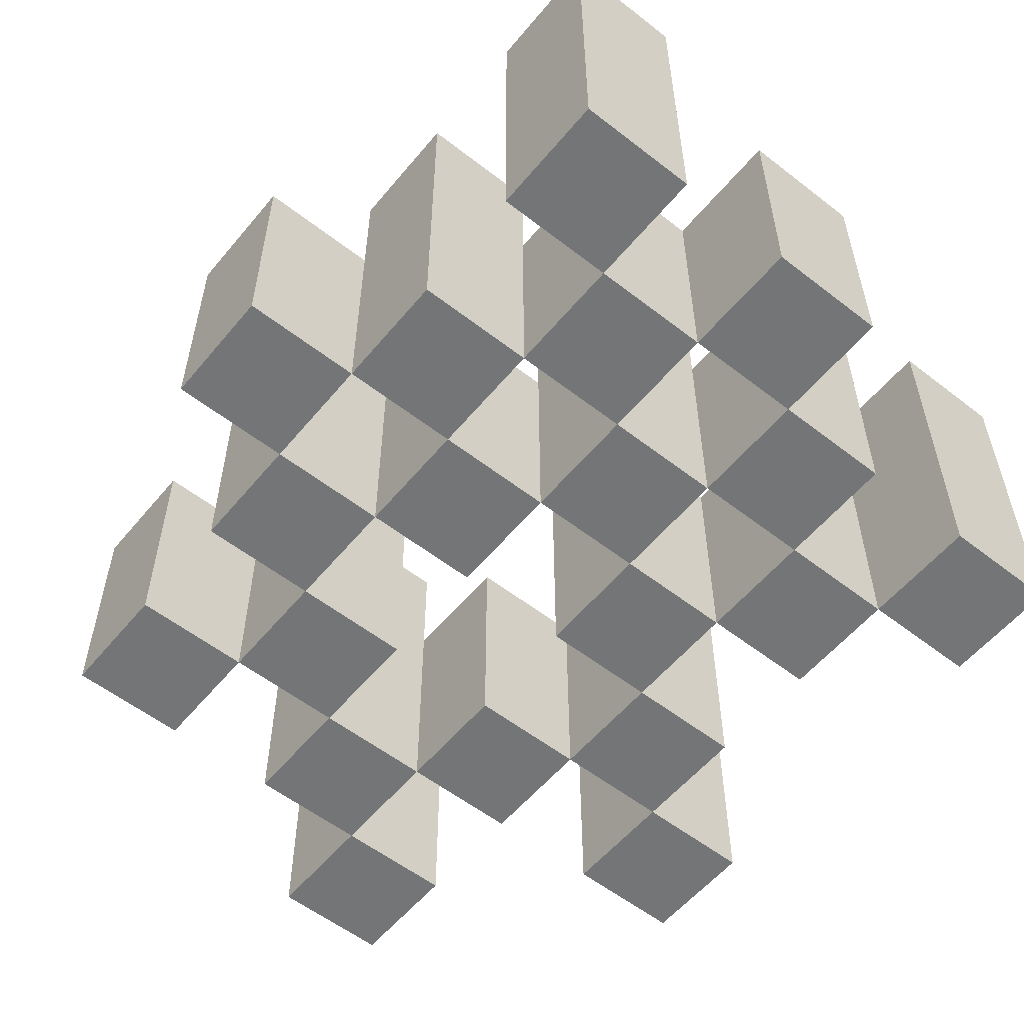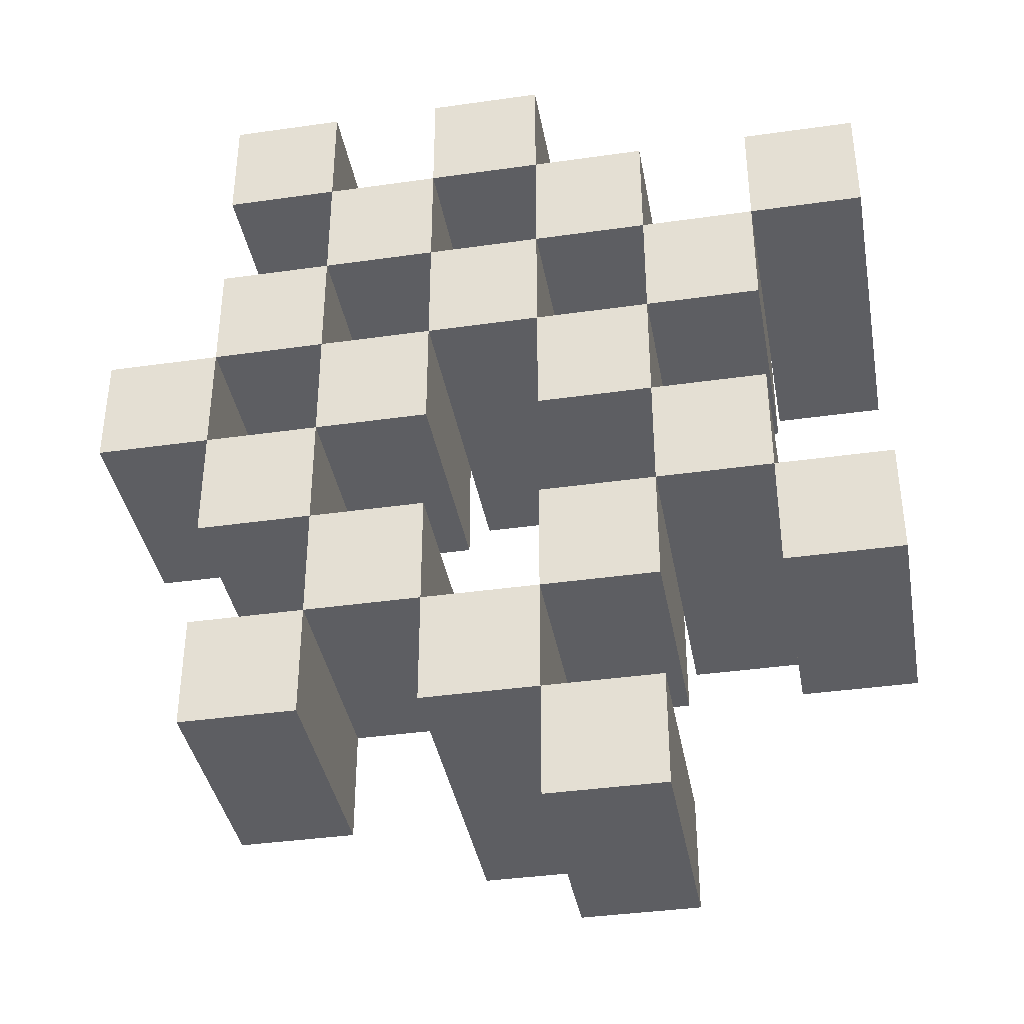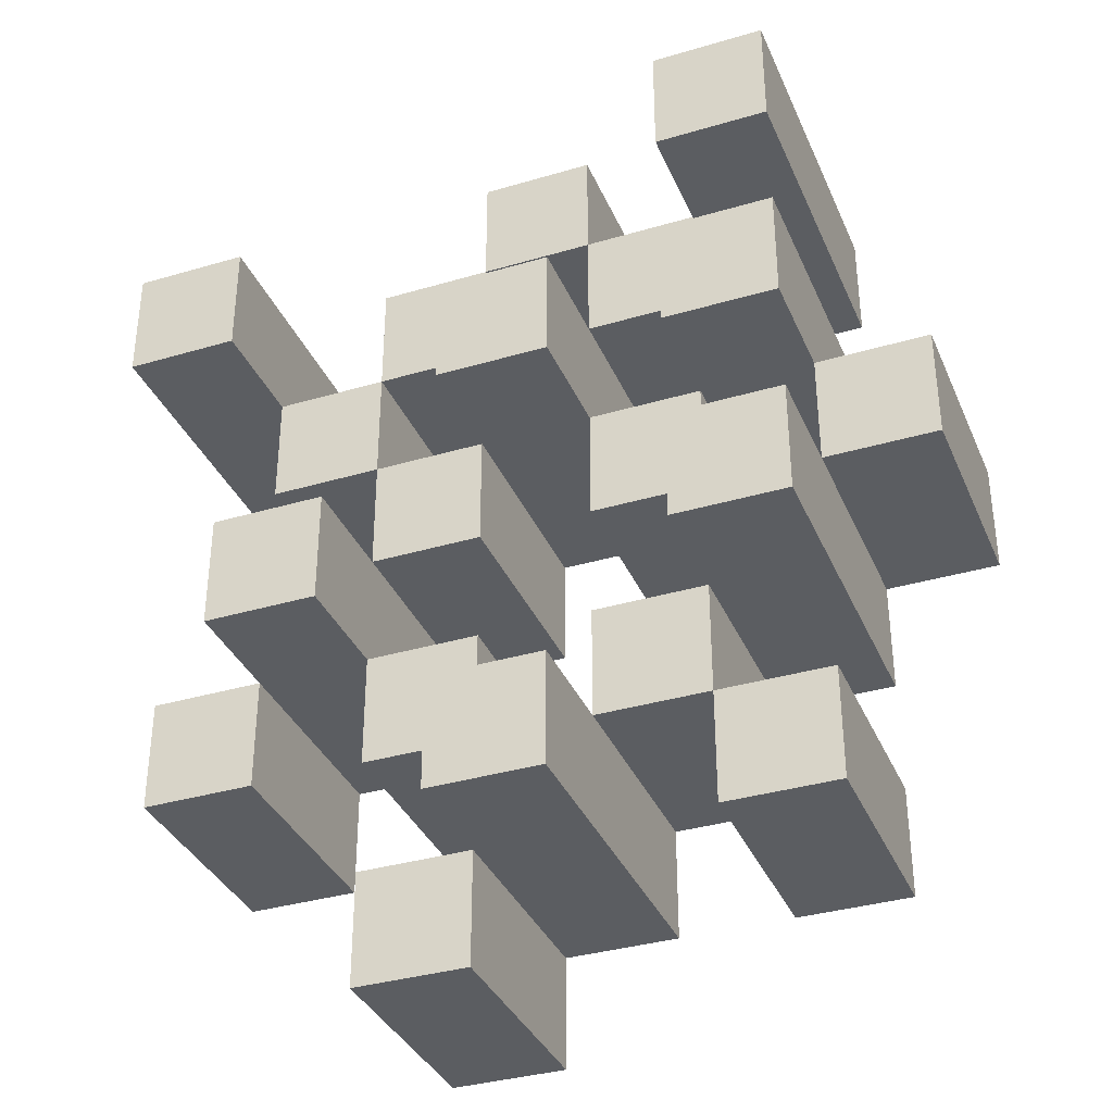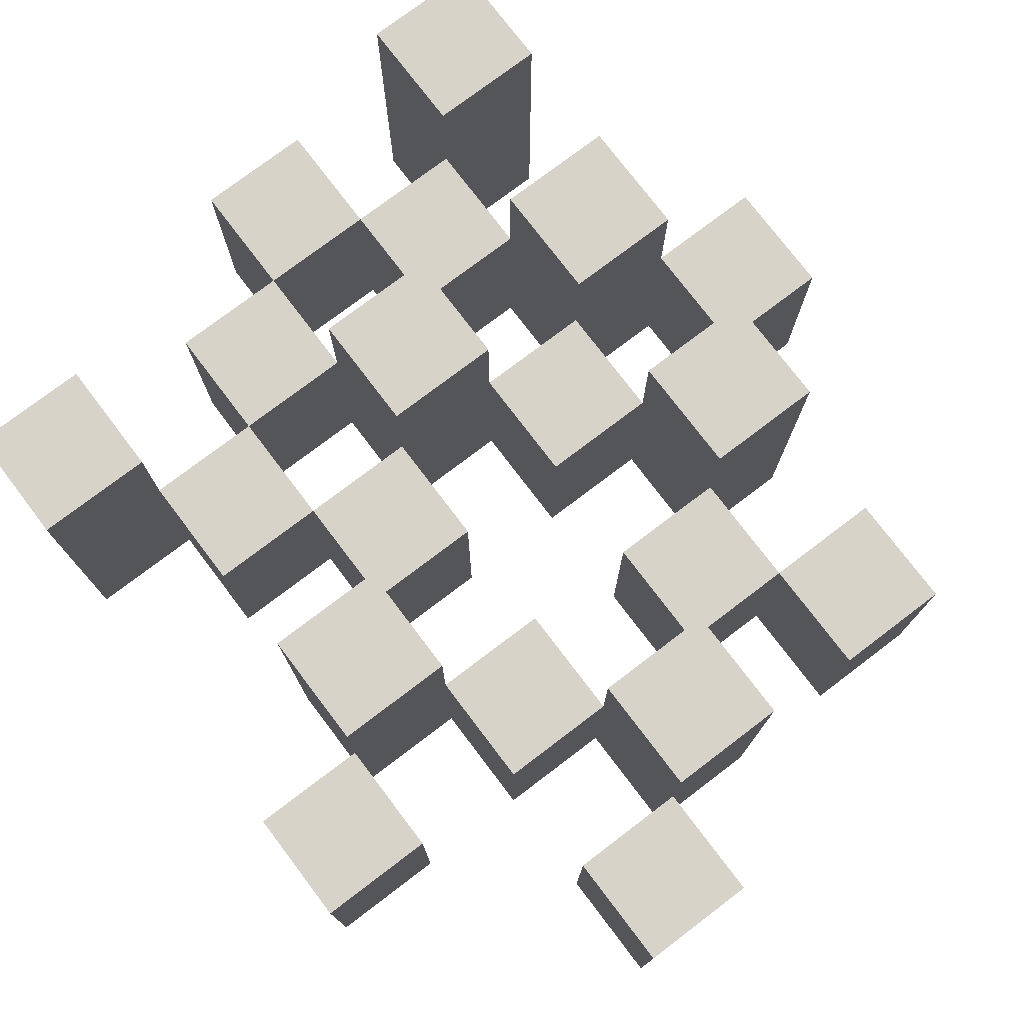
<metadata>
{"format":"obj","ext":"obj","renderer":"f3d","projection":"perspective","resolution":1024,"background":"white","views":[{"elev":-56.4,"azim":-39.1,"up":"+Y"},{"elev":-38.4,"azim":10.2,"up":"+Z"},{"elev":-35.6,"azim":-158.7,"up":"+Z"},{"elev":76.4,"azim":142.8,"up":"+Y"}]}
</metadata>
<code>
o
v -15.9 0.9 23.8
v -16 0.9 23.8
v -16.1 0.9 23.8
v -16.2 0.9 23.8
v -15.9 1.1 23.8
v -16 1.1 23.8
v -16.1 1.2 23.8
v -16.2 1.2 23.8
v -15.6 0.9 23.7
v -15.7 0.9 23.7
v -15.8 0.9 23.7
v -15.9 0.9 23.7
v -16 0.9 23.7
v -16.1 0.9 23.7
v -15.8 1.1 23.7
v -15.9 1.1 23.7
v -16 1.1 23.7
v -16.1 1.1 23.7
v -15.6 1.2 23.7
v -15.7 1.2 23.7
v -15.7 0.9 23.6
v -15.8 0.9 23.6
v -15.9 0.9 23.6
v -16 0.9 23.6
v -16.1 0.9 23.6
v -16.2 0.9 23.6
v -15.7 1.1 23.6
v -15.8 1.1 23.6
v -15.9 1.1 23.6
v -16 1.1 23.6
v -16.1 1.1 23.6
v -15.9 1.2 23.6
v -16 1.2 23.6
v -16.1 1.2 23.6
v -16.2 1.2 23.6
v -15.8 0.9 23.5
v -15.9 0.9 23.5
v -16 0.9 23.5
v -16.1 0.9 23.5
v -16.2 0.9 23.5
v -16.3 0.9 23.5
v -15.8 1.1 23.5
v -15.9 1.1 23.5
v -16 1.1 23.5
v -16.1 1.1 23.5
v -16.2 1.1 23.5
v -16.3 1.1 23.5
v -15.7 0.9 23.4
v -15.8 0.9 23.4
v -16.1 0.9 23.4
v -16.2 0.9 23.4
v -15.8 1.1 23.4
v -16.1 1.1 23.4
v -16.2 1.1 23.4
v -15.7 1.2 23.4
v -15.8 1.2 23.4
v -16.1 1.2 23.4
v -16.2 1.2 23.4
v -15.6 0.9 23.3
v -15.7 0.9 23.3
v -15.8 0.9 23.3
v -15.9 0.9 23.3
v -16 0.9 23.3
v -16.1 0.9 23.3
v -15.6 1.1 23.3
v -15.7 1.1 23.3
v -15.8 1.1 23.3
v -15.9 1.1 23.3
v -16 1.1 23.3
v -16.1 1.1 23.3
v -15.9 0.9 23.2
v -16 0.9 23.2
v -16.1 0.9 23.2
v -16.2 0.9 23.2
v -15.9 1.1 23.2
v -16 1.1 23.2
v -16.1 1.1 23.2
v -16.2 1.1 23.2
v -15.9 1.2 23.2
v -16 1.2 23.2
v -15.8 0.9 23.1
v -15.9 0.9 23.1
v -15.8 1.1 23.1
v -15.9 1.1 23.1
v -15.9 0.9 23.7
v -16 0.9 23.7
v -16.1 0.9 23.7
v -16.2 0.9 23.7
v -15.9 1.1 23.7
v -16 1.1 23.7
v -16.1 1.1 23.7
v -16.1 1.2 23.7
v -16.2 1.2 23.7
v -15.6 0.9 23.6
v -15.7 0.9 23.6
v -15.8 0.9 23.6
v -15.9 0.9 23.6
v -16 0.9 23.6
v -16.1 0.9 23.6
v -15.7 1.1 23.6
v -15.8 1.1 23.6
v -15.9 1.1 23.6
v -16 1.1 23.6
v -16.1 1.1 23.6
v -15.6 1.2 23.6
v -15.7 1.2 23.6
v -15.7 0.9 23.5
v -15.8 0.9 23.5
v -15.9 0.9 23.5
v -16 0.9 23.5
v -16.1 0.9 23.5
v -16.2 0.9 23.5
v -15.7 1.1 23.5
v -15.8 1.1 23.5
v -15.9 1.1 23.5
v -16 1.1 23.5
v -16.1 1.1 23.5
v -16.2 1.1 23.5
v -15.9 1.2 23.5
v -16 1.2 23.5
v -16.1 1.2 23.5
v -16.2 1.2 23.5
v -15.8 0.9 23.4
v -15.9 0.9 23.4
v -16 0.9 23.4
v -16.1 0.9 23.4
v -16.2 0.9 23.4
v -16.3 0.9 23.4
v -15.8 1.1 23.4
v -15.9 1.1 23.4
v -16 1.1 23.4
v -16.1 1.1 23.4
v -16.2 1.1 23.4
v -16.3 1.1 23.4
v -15.7 0.9 23.3
v -15.8 0.9 23.3
v -16.1 0.9 23.3
v -16.2 0.9 23.3
v -15.7 1.1 23.3
v -15.8 1.1 23.3
v -16.1 1.1 23.3
v -15.7 1.2 23.3
v -15.8 1.2 23.3
v -16.1 1.2 23.3
v -16.2 1.2 23.3
v -15.6 0.9 23.2
v -15.7 0.9 23.2
v -15.8 0.9 23.2
v -15.9 0.9 23.2
v -16 0.9 23.2
v -16.1 0.9 23.2
v -15.6 1.1 23.2
v -15.7 1.1 23.2
v -15.8 1.1 23.2
v -15.9 1.1 23.2
v -16 1.1 23.2
v -16.1 1.1 23.2
v -15.9 0.9 23.1
v -16 0.9 23.1
v -16.1 0.9 23.1
v -16.2 0.9 23.1
v -15.9 1.1 23.1
v -16.1 1.1 23.1
v -16.2 1.1 23.1
v -15.9 1.2 23.1
v -16 1.2 23.1
v -15.8 0.9 23
v -15.9 0.9 23
v -15.8 1.1 23
v -15.9 1.1 23
v -15.6 0.9 23.7
v -15.6 1.2 23.7
v -15.6 0.9 23.6
v -15.6 1.2 23.6
v -15.6 0.9 23.3
v -15.6 1.1 23.3
v -15.6 0.9 23.2
v -15.6 1.1 23.2
v -15.7 0.9 23.6
v -15.7 1.1 23.6
v -15.7 0.9 23.5
v -15.7 1.1 23.5
v -15.7 0.9 23.4
v -15.7 1.2 23.4
v -15.7 0.9 23.3
v -15.7 1.1 23.3
v -15.7 1.2 23.3
v -15.8 0.9 23.7
v -15.8 1.1 23.7
v -15.8 0.9 23.6
v -15.8 1.1 23.6
v -15.8 0.9 23.5
v -15.8 1.1 23.5
v -15.8 0.9 23.4
v -15.8 1.1 23.4
v -15.8 0.9 23.3
v -15.8 1.1 23.3
v -15.8 0.9 23.2
v -15.8 1.1 23.2
v -15.8 0.9 23.1
v -15.8 1.1 23.1
v -15.8 0.9 23
v -15.8 1.1 23
v -15.9 0.9 23.8
v -15.9 1.1 23.8
v -15.9 0.9 23.7
v -15.9 1.1 23.7
v -15.9 0.9 23.6
v -15.9 1.1 23.6
v -15.9 1.2 23.6
v -15.9 0.9 23.5
v -15.9 1.1 23.5
v -15.9 1.2 23.5
v -15.9 0.9 23.2
v -15.9 1.1 23.2
v -15.9 1.2 23.2
v -15.9 0.9 23.1
v -15.9 1.1 23.1
v -15.9 1.2 23.1
v -16 0.9 23.7
v -16 1.1 23.7
v -16 0.9 23.6
v -16 1.1 23.6
v -16 0.9 23.5
v -16 1.1 23.5
v -16 0.9 23.4
v -16 1.1 23.4
v -16 0.9 23.3
v -16 1.1 23.3
v -16 0.9 23.2
v -16 1.1 23.2
v -16.1 0.9 23.8
v -16.1 1.2 23.8
v -16.1 0.9 23.7
v -16.1 1.1 23.7
v -16.1 1.2 23.7
v -16.1 0.9 23.6
v -16.1 1.1 23.6
v -16.1 1.2 23.6
v -16.1 0.9 23.5
v -16.1 1.1 23.5
v -16.1 1.2 23.5
v -16.1 0.9 23.4
v -16.1 1.1 23.4
v -16.1 1.2 23.4
v -16.1 0.9 23.3
v -16.1 1.1 23.3
v -16.1 1.2 23.3
v -16.1 0.9 23.2
v -16.1 1.1 23.2
v -16.1 0.9 23.1
v -16.1 1.1 23.1
v -16.2 0.9 23.5
v -16.2 1.1 23.5
v -16.2 0.9 23.4
v -16.2 1.1 23.4
v -15.7 0.9 23.7
v -15.7 1.2 23.7
v -15.7 0.9 23.6
v -15.7 1.1 23.6
v -15.7 1.2 23.6
v -15.7 0.9 23.3
v -15.7 1.1 23.3
v -15.7 0.9 23.2
v -15.7 1.1 23.2
v -15.8 0.9 23.6
v -15.8 1.1 23.6
v -15.8 0.9 23.5
v -15.8 1.1 23.5
v -15.8 0.9 23.4
v -15.8 1.1 23.4
v -15.8 1.2 23.4
v -15.8 0.9 23.3
v -15.8 1.1 23.3
v -15.8 1.2 23.3
v -15.9 0.9 23.7
v -15.9 1.1 23.7
v -15.9 0.9 23.6
v -15.9 1.1 23.6
v -15.9 0.9 23.5
v -15.9 1.1 23.5
v -15.9 0.9 23.4
v -15.9 1.1 23.4
v -15.9 0.9 23.3
v -15.9 1.1 23.3
v -15.9 0.9 23.2
v -15.9 1.1 23.2
v -15.9 0.9 23.1
v -15.9 1.1 23.1
v -15.9 0.9 23
v -15.9 1.1 23
v -16 0.9 23.8
v -16 1.1 23.8
v -16 0.9 23.7
v -16 1.1 23.7
v -16 0.9 23.6
v -16 1.1 23.6
v -16 1.2 23.6
v -16 0.9 23.5
v -16 1.1 23.5
v -16 1.2 23.5
v -16 0.9 23.2
v -16 1.1 23.2
v -16 1.2 23.2
v -16 0.9 23.1
v -16 1.2 23.1
v -16.1 0.9 23.7
v -16.1 1.1 23.7
v -16.1 0.9 23.6
v -16.1 1.1 23.6
v -16.1 0.9 23.5
v -16.1 1.1 23.5
v -16.1 0.9 23.4
v -16.1 1.1 23.4
v -16.1 0.9 23.3
v -16.1 1.1 23.3
v -16.1 0.9 23.2
v -16.1 1.1 23.2
v -16.2 0.9 23.8
v -16.2 1.2 23.8
v -16.2 0.9 23.7
v -16.2 1.2 23.7
v -16.2 0.9 23.6
v -16.2 1.2 23.6
v -16.2 0.9 23.5
v -16.2 1.1 23.5
v -16.2 1.2 23.5
v -16.2 0.9 23.4
v -16.2 1.1 23.4
v -16.2 1.2 23.4
v -16.2 0.9 23.3
v -16.2 1.2 23.3
v -16.2 0.9 23.2
v -16.2 1.1 23.2
v -16.2 0.9 23.1
v -16.2 1.1 23.1
v -16.3 0.9 23.5
v -16.3 1.1 23.5
v -16.3 0.9 23.4
v -16.3 1.1 23.4
v -15.6 0.9 23.7
v -15.6 0.9 23.6
v -15.6 0.9 23.3
v -15.6 0.9 23.2
v -15.7 0.9 23.7
v -15.7 0.9 23.6
v -15.7 0.9 23.5
v -15.7 0.9 23.4
v -15.7 0.9 23.3
v -15.7 0.9 23.2
v -15.8 0.9 23.7
v -15.8 0.9 23.6
v -15.8 0.9 23.5
v -15.8 0.9 23.4
v -15.8 0.9 23.3
v -15.8 0.9 23.2
v -15.8 0.9 23.1
v -15.8 0.9 23
v -15.9 0.9 23.8
v -15.9 0.9 23.7
v -15.9 0.9 23.6
v -15.9 0.9 23.5
v -15.9 0.9 23.4
v -15.9 0.9 23.3
v -15.9 0.9 23.2
v -15.9 0.9 23.1
v -15.9 0.9 23
v -16 0.9 23.8
v -16 0.9 23.7
v -16 0.9 23.6
v -16 0.9 23.5
v -16 0.9 23.4
v -16 0.9 23.3
v -16 0.9 23.2
v -16 0.9 23.1
v -16.1 0.9 23.8
v -16.1 0.9 23.7
v -16.1 0.9 23.6
v -16.1 0.9 23.5
v -16.1 0.9 23.4
v -16.1 0.9 23.3
v -16.1 0.9 23.2
v -16.1 0.9 23.1
v -16.2 0.9 23.8
v -16.2 0.9 23.7
v -16.2 0.9 23.6
v -16.2 0.9 23.5
v -16.2 0.9 23.4
v -16.2 0.9 23.3
v -16.2 0.9 23.2
v -16.2 0.9 23.1
v -16.3 0.9 23.5
v -16.3 0.9 23.4
v -15.6 1.1 23.3
v -15.6 1.1 23.2
v -15.7 1.1 23.6
v -15.7 1.1 23.5
v -15.7 1.1 23.3
v -15.7 1.1 23.2
v -15.8 1.1 23.7
v -15.8 1.1 23.6
v -15.8 1.1 23.5
v -15.8 1.1 23.4
v -15.8 1.1 23.3
v -15.8 1.1 23.2
v -15.8 1.1 23.1
v -15.8 1.1 23
v -15.9 1.1 23.8
v -15.9 1.1 23.7
v -15.9 1.1 23.6
v -15.9 1.1 23.5
v -15.9 1.1 23.4
v -15.9 1.1 23.3
v -15.9 1.1 23.2
v -15.9 1.1 23.1
v -15.9 1.1 23
v -16 1.1 23.8
v -16 1.1 23.7
v -16 1.1 23.6
v -16 1.1 23.5
v -16 1.1 23.4
v -16 1.1 23.3
v -16 1.1 23.2
v -16.1 1.1 23.7
v -16.1 1.1 23.6
v -16.1 1.1 23.5
v -16.1 1.1 23.4
v -16.1 1.1 23.3
v -16.1 1.1 23.2
v -16.1 1.1 23.1
v -16.2 1.1 23.5
v -16.2 1.1 23.4
v -16.2 1.1 23.2
v -16.2 1.1 23.1
v -16.3 1.1 23.5
v -16.3 1.1 23.4
v -15.6 1.2 23.7
v -15.6 1.2 23.6
v -15.7 1.2 23.7
v -15.7 1.2 23.6
v -15.7 1.2 23.4
v -15.7 1.2 23.3
v -15.8 1.2 23.4
v -15.8 1.2 23.3
v -15.9 1.2 23.6
v -15.9 1.2 23.5
v -15.9 1.2 23.2
v -15.9 1.2 23.1
v -16 1.2 23.6
v -16 1.2 23.5
v -16 1.2 23.2
v -16 1.2 23.1
v -16.1 1.2 23.8
v -16.1 1.2 23.7
v -16.1 1.2 23.6
v -16.1 1.2 23.5
v -16.1 1.2 23.4
v -16.1 1.2 23.3
v -16.2 1.2 23.8
v -16.2 1.2 23.7
v -16.2 1.2 23.6
v -16.2 1.2 23.5
v -16.2 1.2 23.4
v -16.2 1.2 23.3
f 5 2 1
f 6 2 5
f 7 4 3
f 8 4 7
f 15 12 11
f 16 12 15
f 17 14 13
f 18 14 17
f 19 10 9
f 20 10 19
f 27 22 21
f 28 22 27
f 29 24 23
f 30 24 29
f 31 26 25
f 32 30 29
f 33 30 32
f 34 26 31
f 35 26 34
f 42 37 36
f 43 37 42
f 44 39 38
f 45 39 44
f 46 41 40
f 47 41 46
f 52 49 48
f 53 51 50
f 54 51 53
f 55 52 48
f 56 52 55
f 57 54 53
f 58 54 57
f 65 60 59
f 66 60 65
f 67 62 61
f 68 62 67
f 69 64 63
f 70 64 69
f 75 72 71
f 76 72 75
f 77 74 73
f 78 74 77
f 79 76 75
f 80 76 79
f 83 82 81
f 84 82 83
f 85 86 89
f 89 86 90
f 87 88 91
f 91 88 92
f 92 88 93
f 94 95 100
f 96 97 101
f 101 97 102
f 98 99 103
f 103 99 104
f 94 100 105
f 105 100 106
f 107 108 113
f 113 108 114
f 109 110 115
f 115 110 116
f 111 112 117
f 117 112 118
f 115 116 119
f 119 116 120
f 117 118 121
f 121 118 122
f 123 124 129
f 129 124 130
f 125 126 131
f 131 126 132
f 127 128 133
f 133 128 134
f 135 136 139
f 139 136 140
f 137 138 141
f 139 140 142
f 142 140 143
f 141 138 144
f 144 138 145
f 146 147 152
f 152 147 153
f 148 149 154
f 154 149 155
f 150 151 156
f 156 151 157
f 158 159 162
f 160 161 163
f 163 161 164
f 162 159 165
f 165 159 166
f 167 168 169
f 169 168 170
f 173 172 171
f 174 172 173
f 177 176 175
f 178 176 177
f 181 180 179
f 182 180 181
f 185 184 183
f 186 184 185
f 187 184 186
f 190 189 188
f 191 189 190
f 194 193 192
f 195 193 194
f 198 197 196
f 199 197 198
f 202 201 200
f 203 201 202
f 206 205 204
f 207 205 206
f 211 209 208
f 211 210 209
f 212 210 211
f 213 210 212
f 217 215 214
f 217 216 215
f 218 216 217
f 219 216 218
f 222 221 220
f 223 221 222
f 226 225 224
f 227 225 226
f 230 229 228
f 231 229 230
f 234 233 232
f 235 233 234
f 236 233 235
f 240 238 237
f 240 239 238
f 241 239 240
f 242 239 241
f 246 244 243
f 246 245 244
f 247 245 246
f 248 245 247
f 251 250 249
f 252 250 251
f 255 254 253
f 256 254 255
f 257 258 259
f 259 258 260
f 260 258 261
f 262 263 264
f 264 263 265
f 266 267 268
f 268 267 269
f 270 271 273
f 271 272 273
f 273 272 274
f 274 272 275
f 276 277 278
f 278 277 279
f 280 281 282
f 282 281 283
f 284 285 286
f 286 285 287
f 288 289 290
f 290 289 291
f 292 293 294
f 294 293 295
f 296 297 299
f 297 298 299
f 299 298 300
f 300 298 301
f 302 303 305
f 303 304 305
f 305 304 306
f 307 308 309
f 309 308 310
f 311 312 313
f 313 312 314
f 315 316 317
f 317 316 318
f 319 320 321
f 321 320 322
f 323 324 325
f 325 324 326
f 326 324 327
f 328 329 331
f 329 330 331
f 331 330 332
f 333 334 335
f 335 334 336
f 337 338 339
f 339 338 340
f 345 342 341
f 346 342 345
f 349 344 343
f 350 344 349
f 352 347 346
f 353 347 352
f 354 349 348
f 355 349 354
f 360 352 351
f 361 352 360
f 362 354 353
f 363 354 362
f 364 356 355
f 365 356 364
f 366 358 357
f 367 358 366
f 368 360 359
f 369 360 368
f 370 362 361
f 371 362 370
f 374 366 365
f 375 366 374
f 377 370 369
f 378 370 377
f 379 372 371
f 380 372 379
f 381 374 373
f 382 374 381
f 384 377 376
f 385 377 384
f 386 379 378
f 387 379 386
f 388 381 380
f 389 381 388
f 390 383 382
f 391 383 390
f 392 388 387
f 393 388 392
f 394 395 398
f 398 395 399
f 396 397 401
f 401 397 402
f 400 401 409
f 409 401 410
f 402 403 411
f 411 403 412
f 404 405 413
f 413 405 414
f 406 407 415
f 415 407 416
f 408 409 417
f 417 409 418
f 418 419 424
f 424 419 425
f 420 421 426
f 426 421 427
f 422 423 428
f 428 423 429
f 429 430 433
f 433 430 434
f 431 432 435
f 435 432 436
f 437 438 439
f 439 438 440
f 441 442 443
f 443 442 444
f 445 446 449
f 449 446 450
f 447 448 451
f 451 448 452
f 453 454 459
f 459 454 460
f 455 456 461
f 461 456 462
f 457 458 463
f 463 458 464

</code>
